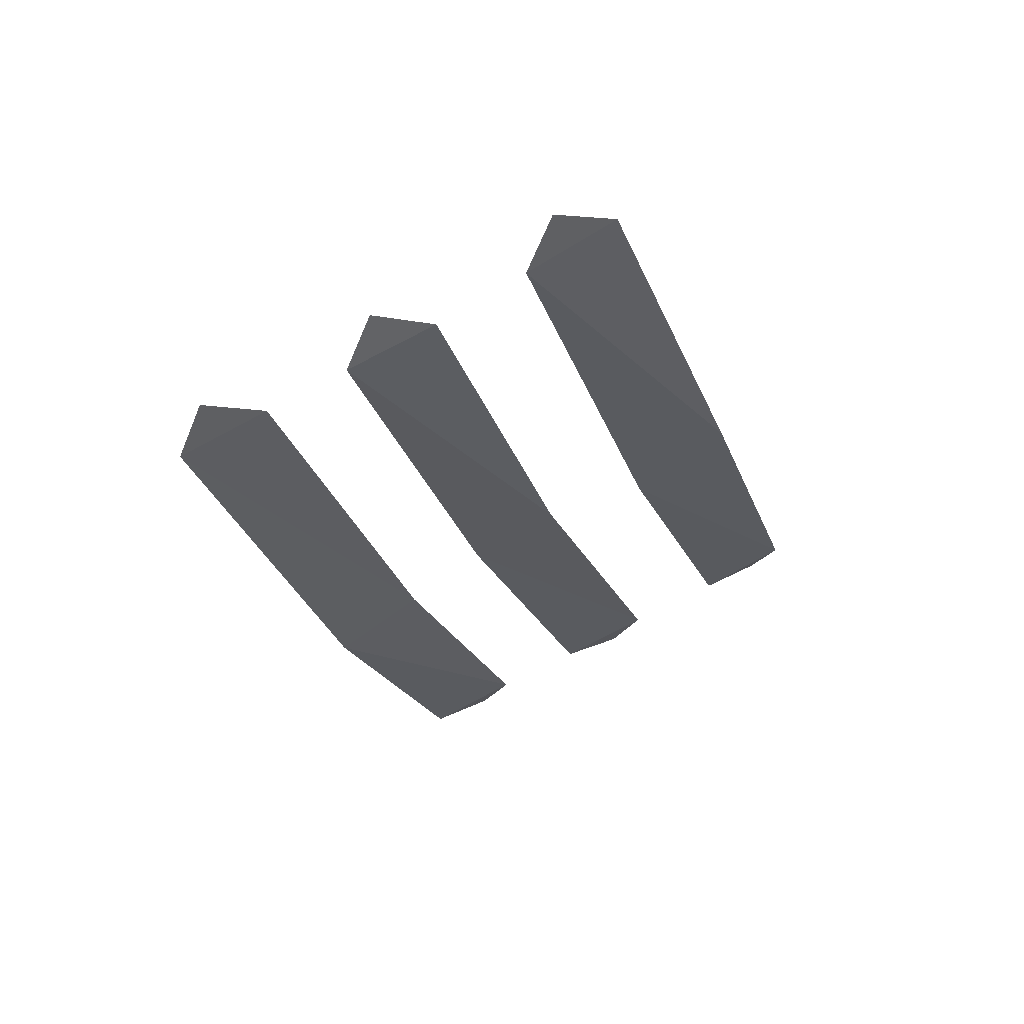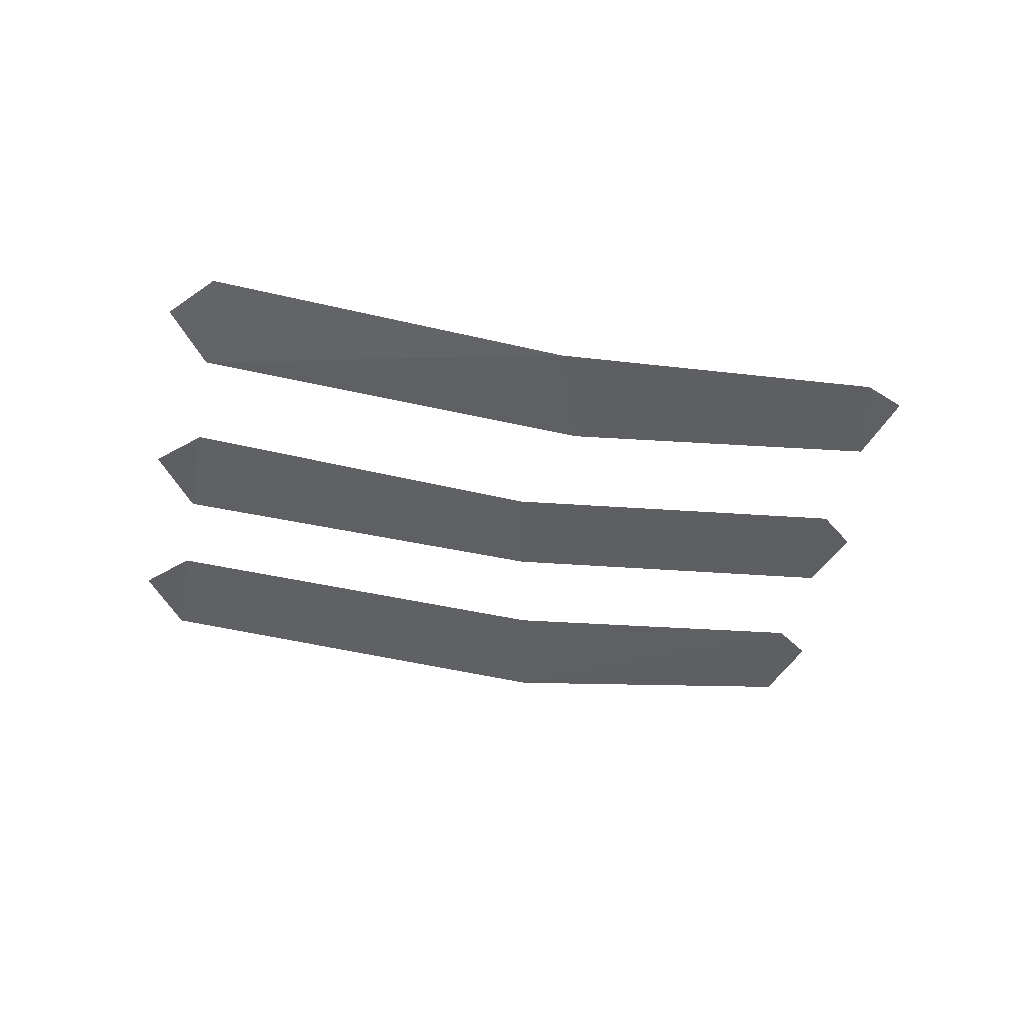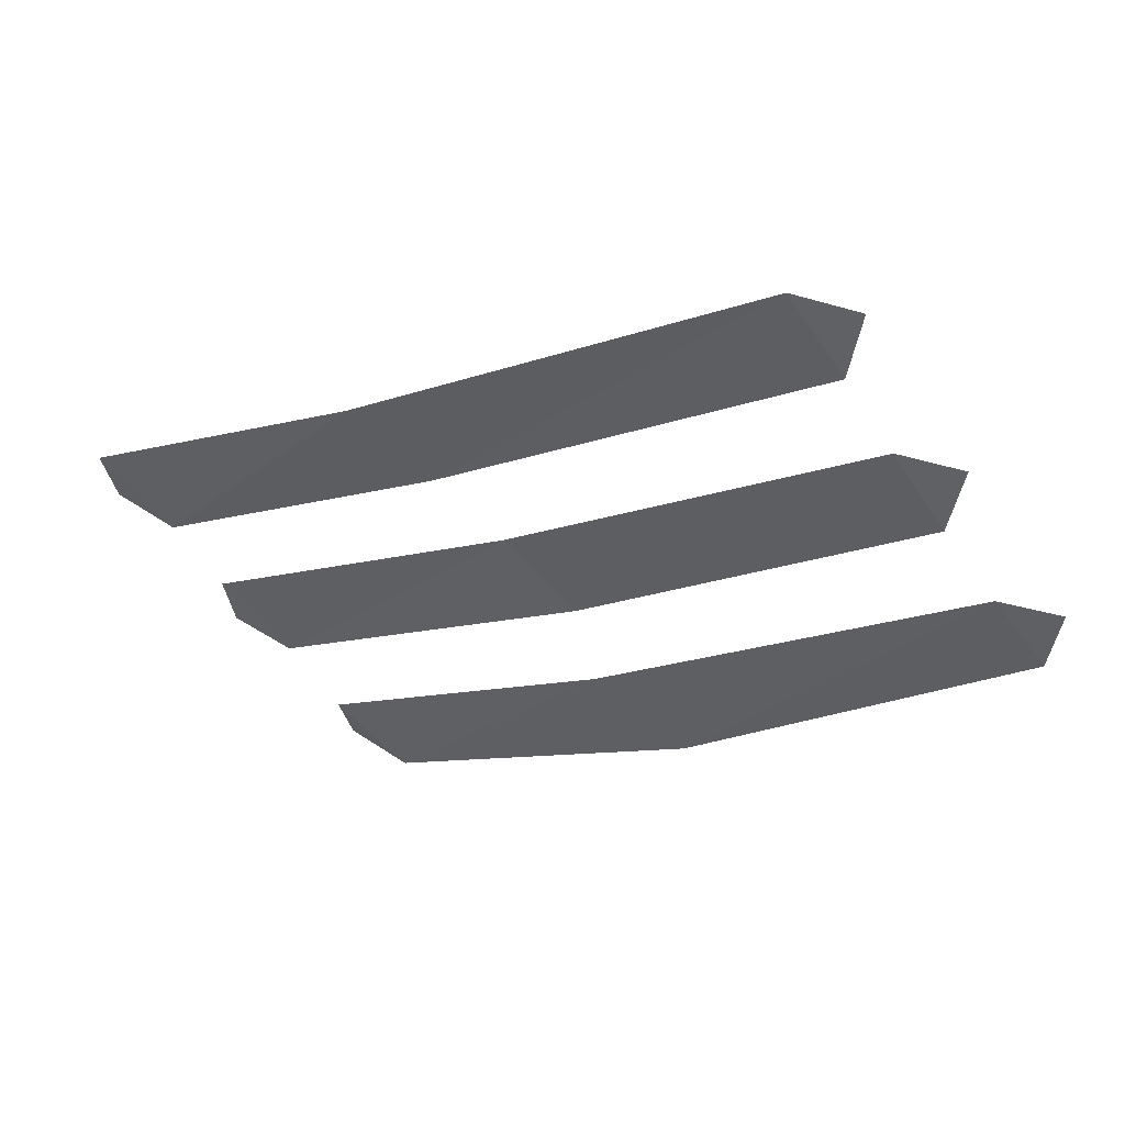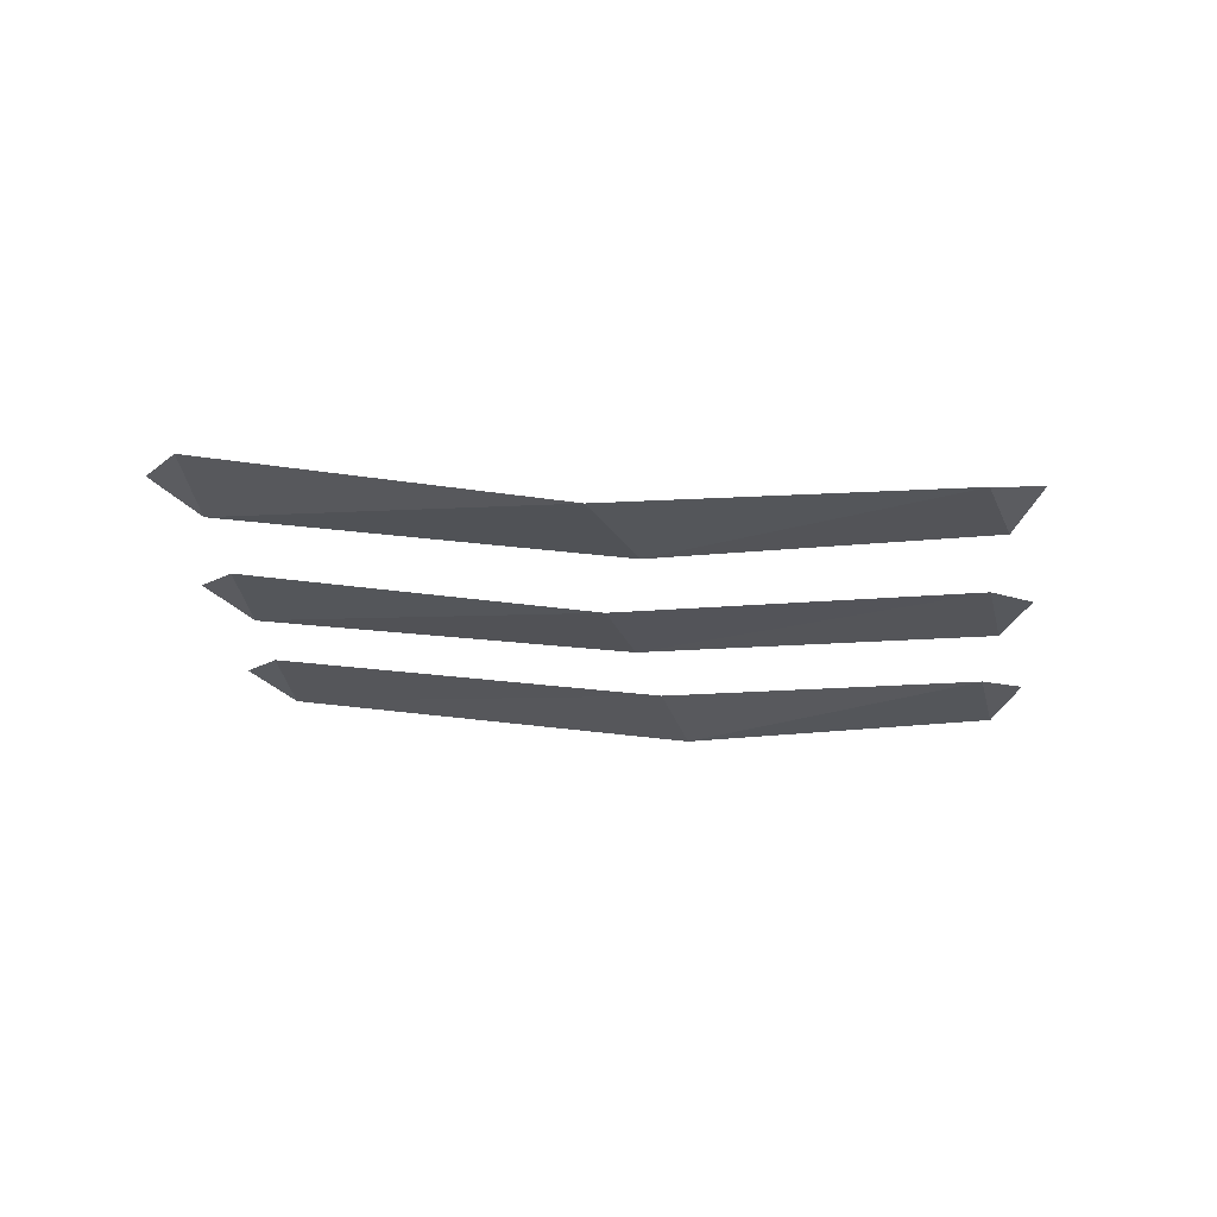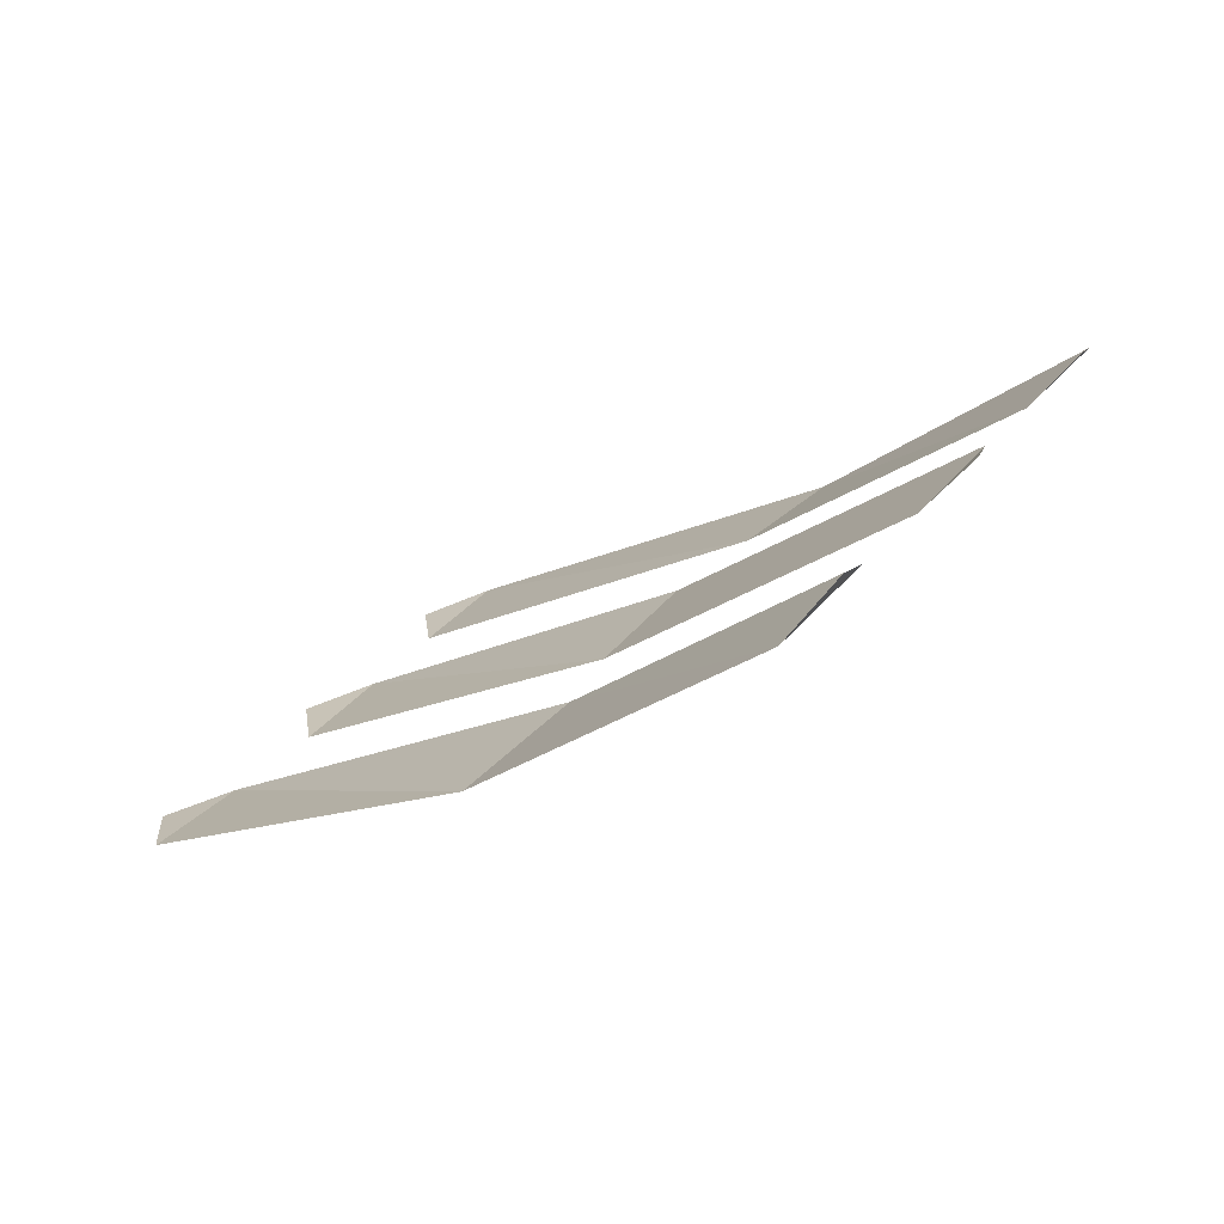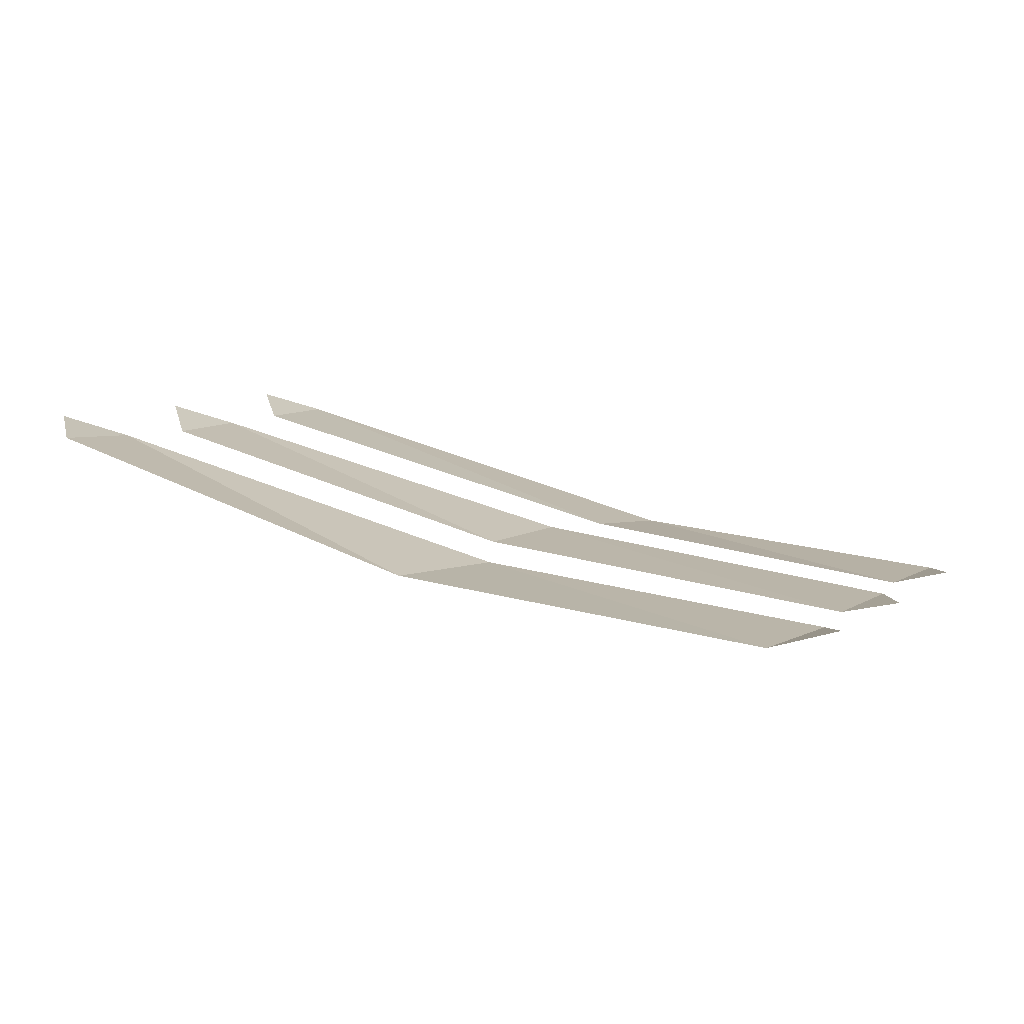
<metadata>
{"format":"obj","ext":"obj","renderer":"f3d","projection":"perspective","resolution":1024,"background":"white","views":[{"elev":-26.2,"azim":84.0,"up":"+Y"},{"elev":-27.3,"azim":143.3,"up":"+Y"},{"elev":34.1,"azim":25.2,"up":"+Z"},{"elev":-7.3,"azim":160.3,"up":"+Y"},{"elev":-58.1,"azim":-138.3,"up":"+Z"},{"elev":-60.7,"azim":179.7,"up":"+Z"}]}
</metadata>
<code>
v 0.3859 -0.4981 -0.1612
v 0.384 -0.4862 -0.185
v 0.4073 -0.4856 -0.1942
v 0.3859 -0.4981 -0.1612
v 0.4073 -0.4856 -0.1942
v 0.5006 -0.5062 -0.1073
v 0.5006 -0.5062 -0.1073
v 0.4073 -0.4856 -0.1942
v 0.5247 -0.4903 -0.1388
v 0.5006 -0.5062 -0.1073
v 0.5247 -0.4903 -0.1388
v 0.6535 -0.4877 -0.0355
v 0.6535 -0.4877 -0.0355
v 0.5247 -0.4903 -0.1388
v 0.6704 -0.4738 -0.06995
v 0.6535 -0.4877 -0.0355
v 0.6704 -0.4738 -0.06995
v 0.6765 -0.476 -0.0435
v 0.4177 -0.471 -0.2269
v 0.4158 -0.4606 -0.2507
v 0.4391 -0.4591 -0.2599
v 0.4177 -0.471 -0.2269
v 0.4391 -0.4591 -0.2599
v 0.5462 -0.476 -0.1666
v 0.5462 -0.476 -0.1666
v 0.4391 -0.4591 -0.2599
v 0.5703 -0.4651 -0.198
v 0.5462 -0.476 -0.1666
v 0.5703 -0.4651 -0.198
v 0.6853 -0.4616 -0.1012
v 0.6853 -0.4616 -0.1012
v 0.5703 -0.4651 -0.198
v 0.7017 -0.4479 -0.1359
v 0.6853 -0.4616 -0.1012
v 0.7017 -0.4479 -0.1359
v 0.7083 -0.4494 -0.1092
v 0.451 -0.4432 -0.2958
v 0.4491 -0.4296 -0.3196
v 0.4755 -0.4326 -0.3262
v 0.451 -0.4432 -0.2958
v 0.4755 -0.4326 -0.3262
v 0.5715 -0.4502 -0.2392
v 0.5715 -0.4502 -0.2392
v 0.4755 -0.4326 -0.3262
v 0.6043 -0.437 -0.2717
v 0.5715 -0.4502 -0.2392
v 0.6043 -0.437 -0.2717
v 0.7186 -0.4322 -0.1701
v 0.7186 -0.4322 -0.1701
v 0.6043 -0.437 -0.2717
v 0.7356 -0.4157 -0.2045
v 0.7186 -0.4322 -0.1701
v 0.7356 -0.4157 -0.2045
v 0.7416 -0.4196 -0.1781
g mesh6856197
f 1 2 3
f 4 5 6
f 7 8 9
f 10 11 12
f 13 14 15
f 16 17 18
f 19 20 21
f 22 23 24
f 25 26 27
f 28 29 30
f 31 32 33
f 34 35 36
f 37 38 39
f 40 41 42
f 43 44 45
f 46 47 48
f 49 50 51
f 52 53 54

</code>
